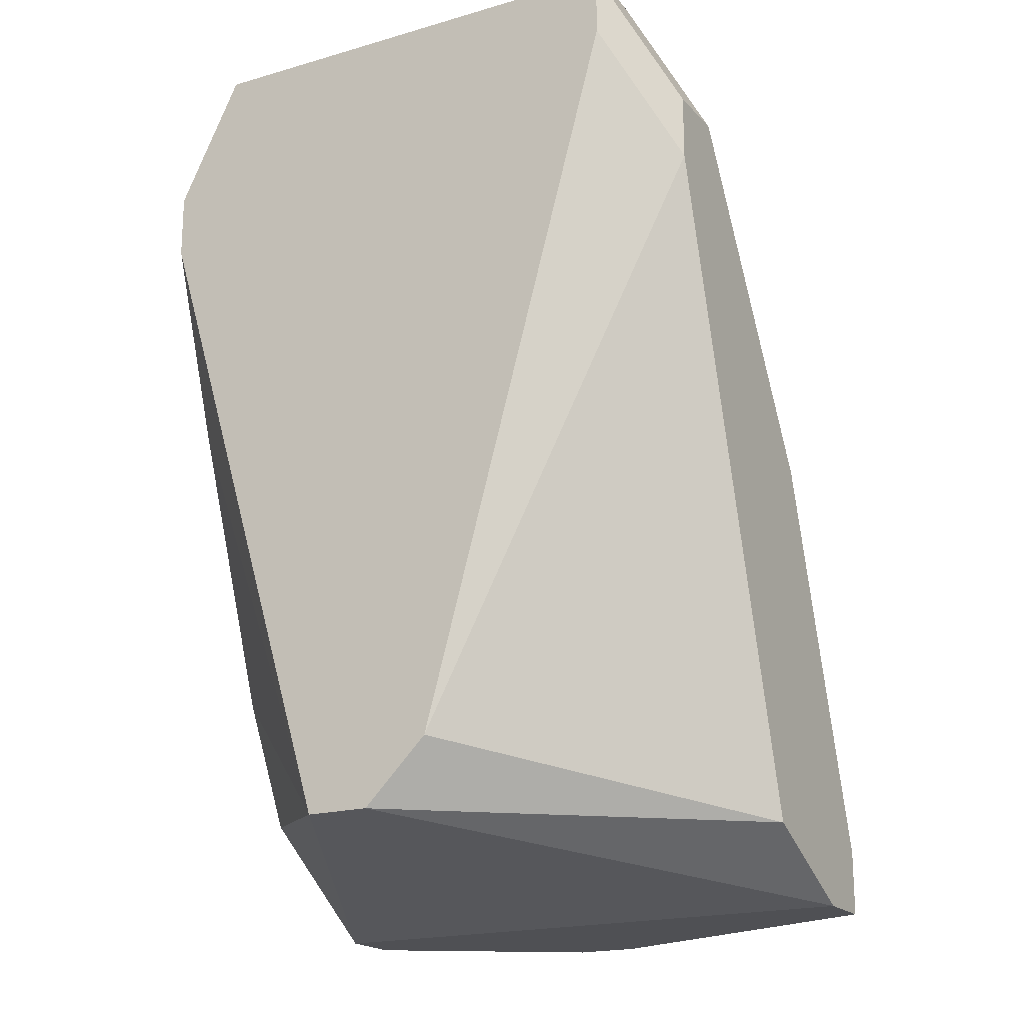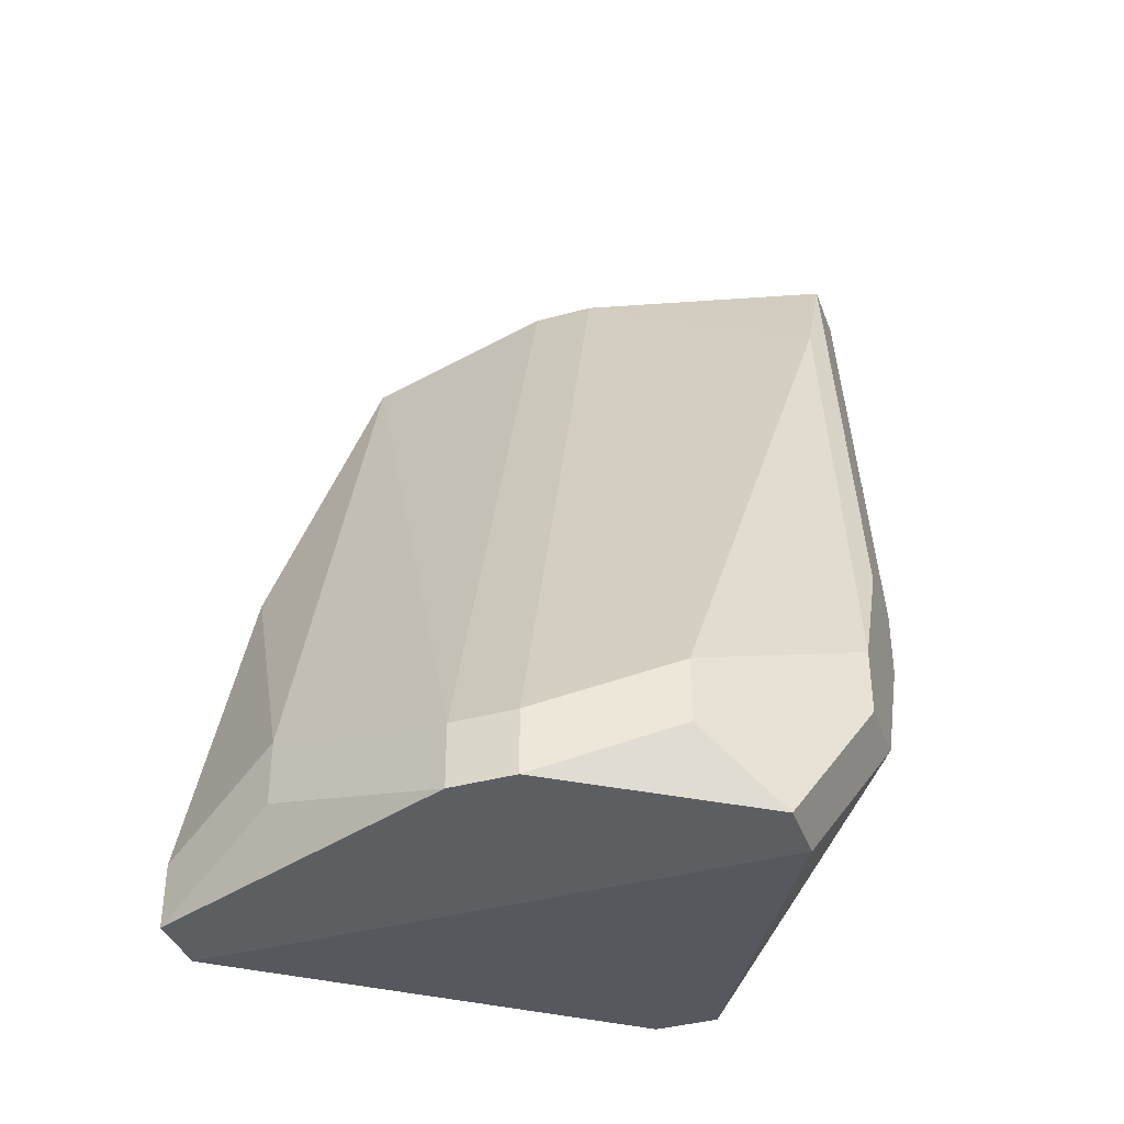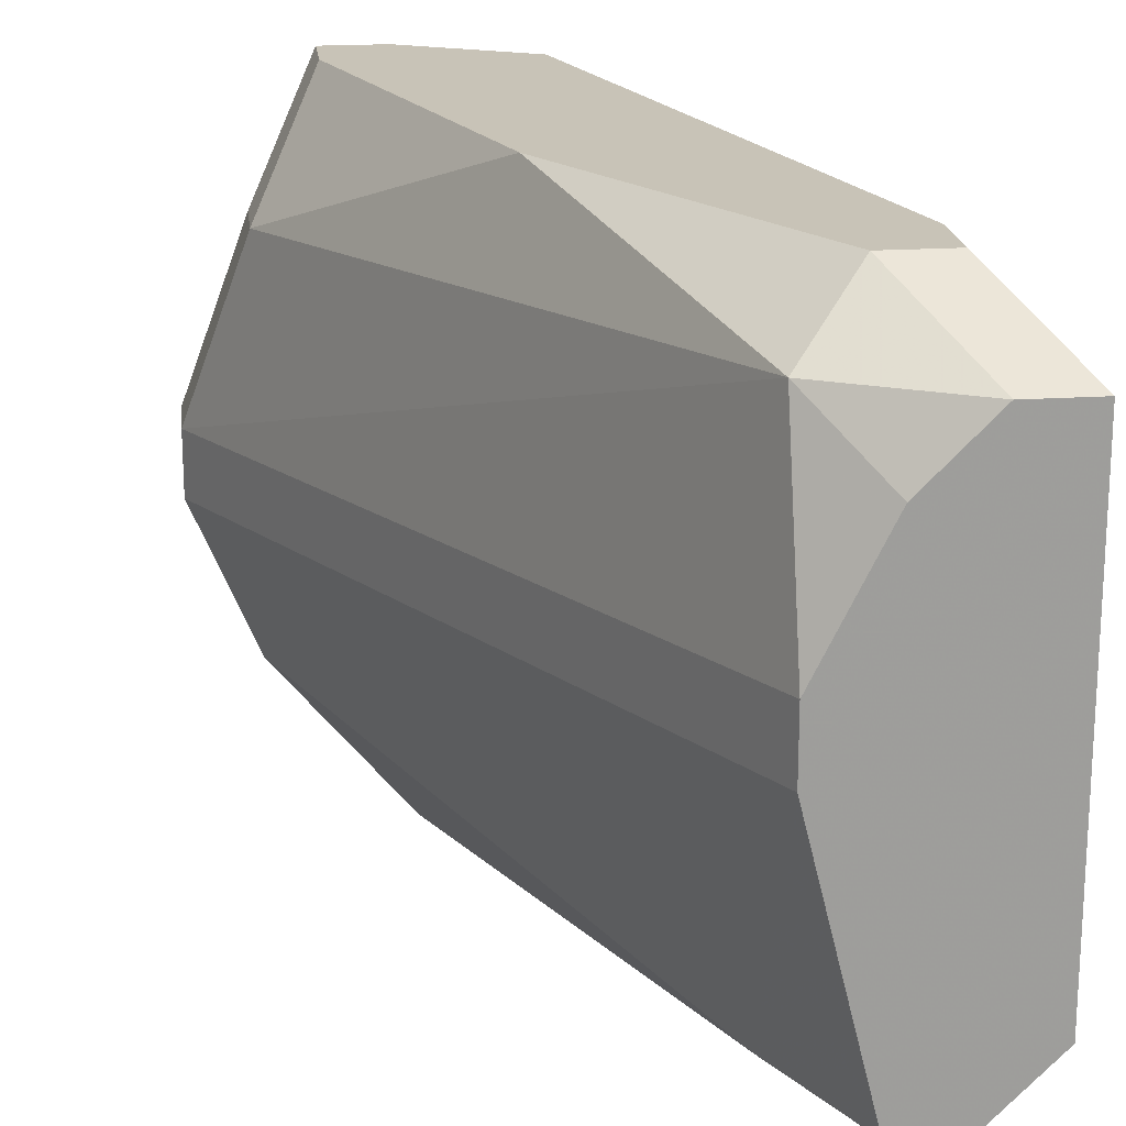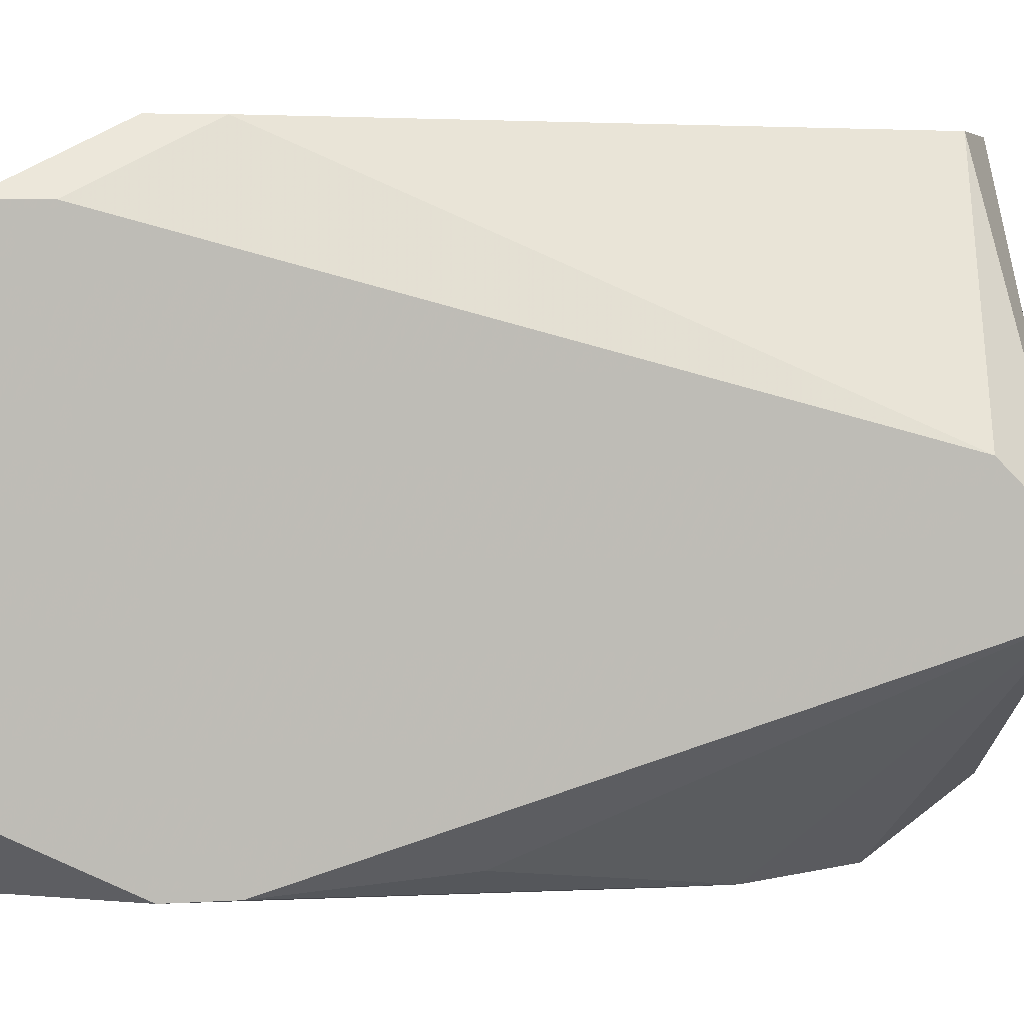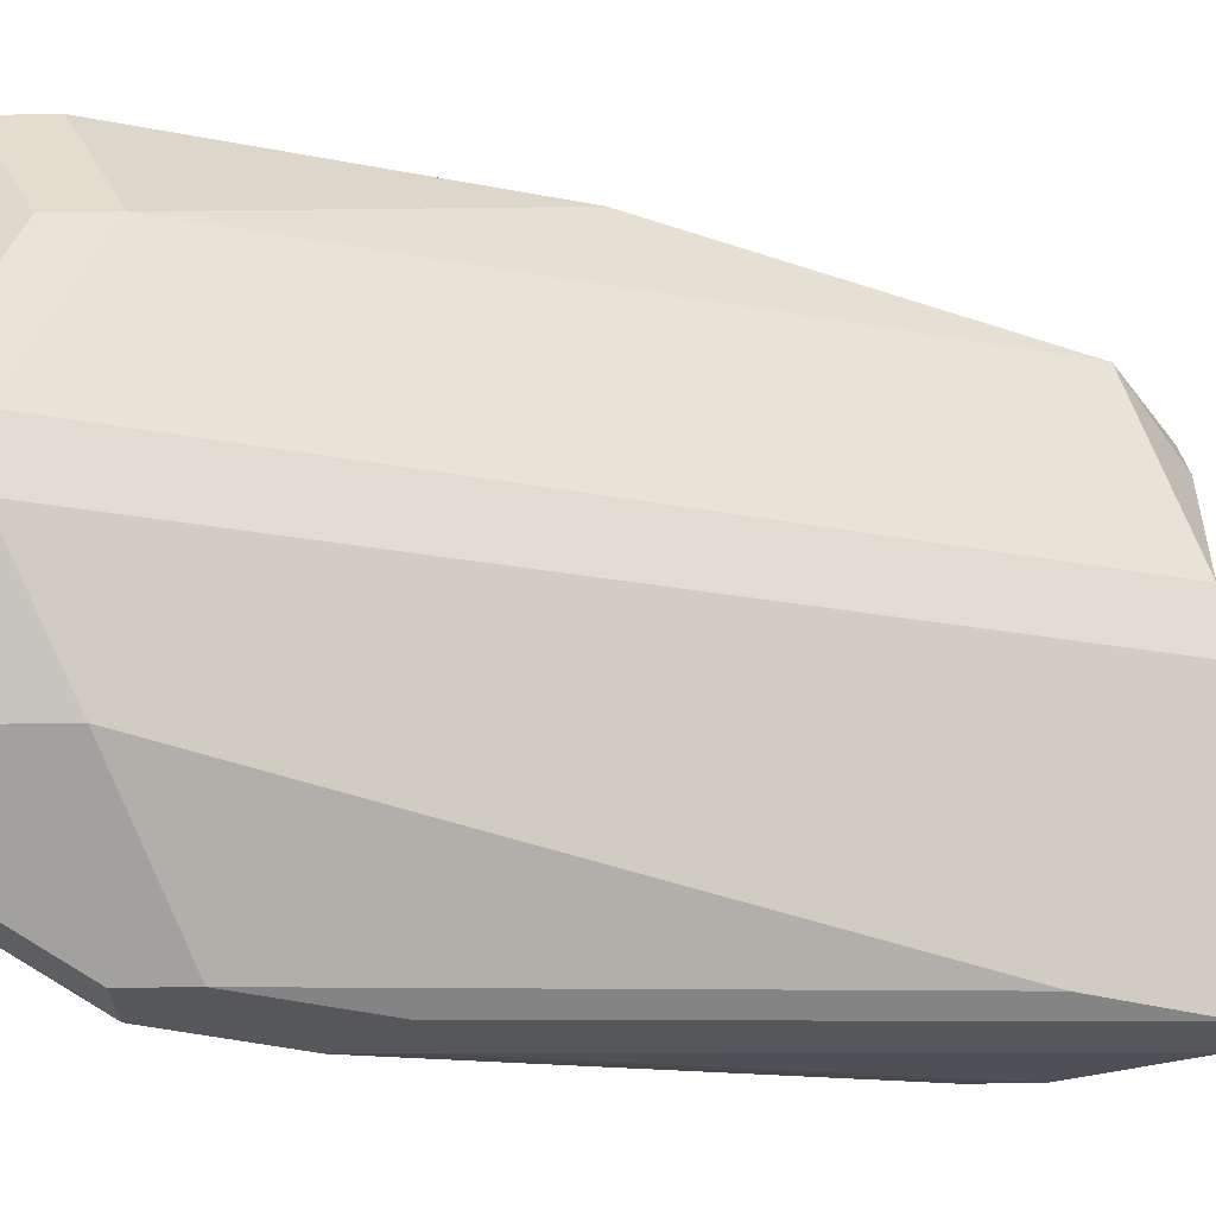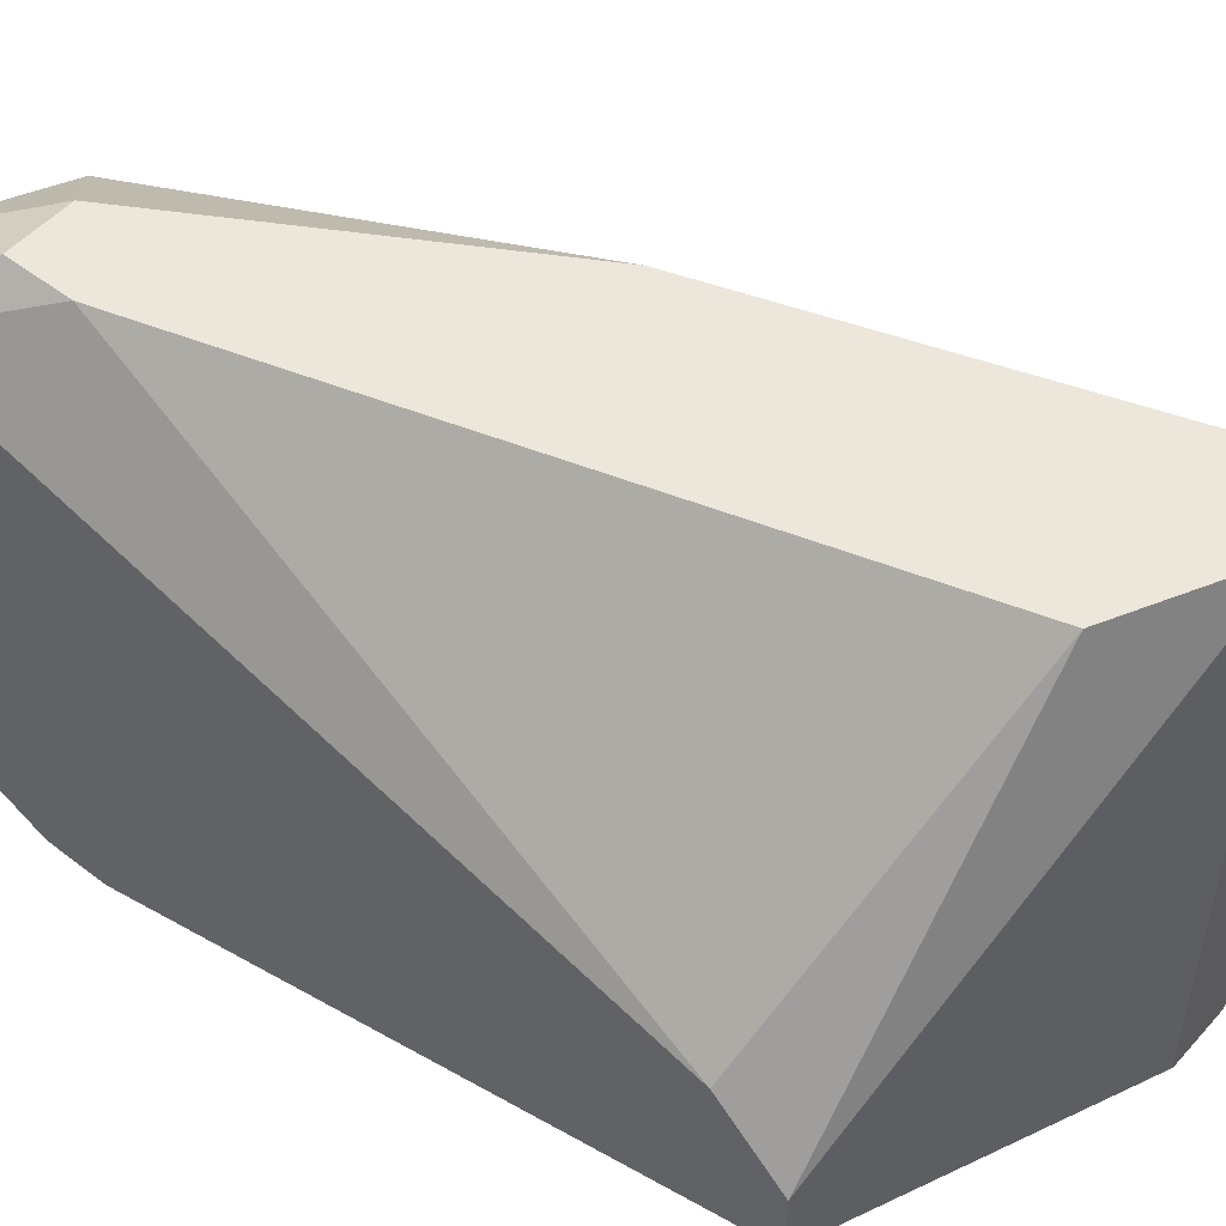
<metadata>
{"format":"obj","ext":"obj","renderer":"f3d","projection":"perspective","resolution":1024,"background":"white","views":[{"elev":-19.1,"azim":118.8,"up":"+Z"},{"elev":-38.3,"azim":-70.8,"up":"+Z"},{"elev":19.7,"azim":-6.9,"up":"+Y"},{"elev":5.3,"azim":79.2,"up":"+Y"},{"elev":-27.3,"azim":-88.4,"up":"+Y"},{"elev":50.9,"azim":130.1,"up":"+Y"}]}
</metadata>
<code>
v -0.004841 -0.002419 -0.1797
v 0.01194 0.008072 -0.1503
v 0.01404 0.008072 -0.1503
v -0.004841 -0.0003209 -0.1797
v -0.004841 -0.002419 -0.1776
v 0.01404 0.008072 -0.1524
v 0.01404 0.001777 -0.1755
v -0.004841 -0.0003209 -0.1776
v -0.002743 -0.006616 -0.1776
v 0.01404 -0.0003209 -0.1776
v 0.01404 -0.002419 -0.1776
v 0.01404 -0.006616 -0.1503
v -0.002743 -0.006616 -0.1755
v 0.01404 -0.008714 -0.1545
v 0.01404 -0.008714 -0.1566
v 0.009847 0.01017 -0.1545
v 0.01194 0.01017 -0.1545
v 0.01194 0.01017 -0.1566
v 0.009847 0.005974 -0.1503
v 0.01194 -0.008714 -0.1503
v 0.009847 -0.008714 -0.1503
v 0.01194 -0.008714 -0.1629
v 0.007748 0.008072 -0.1524
v 0.007748 0.001777 -0.1503
v 0.007748 -0.0003209 -0.1503
v 0.007748 -0.008714 -0.1545
v 0.003552 0.01017 -0.165
v -0.002743 0.005974 -0.1776
v 0.00565 0.01017 -0.1776
v 0.00565 -0.01081 -0.1692
v 0.003552 -0.01081 -0.1692
v -0.002743 0.005974 -0.1755
v -0.0006446 -0.008714 -0.1797
v 0.001454 -0.008714 -0.1797
v 0.00565 -0.01081 -0.1713
v 0.001454 -0.01081 -0.1734
v 0.003552 -0.01081 -0.1755
v 0.001454 -0.01081 -0.1755
v -0.0006446 0.01017 -0.1776
v -0.0006446 0.01017 -0.1797
v 0.001454 0.01017 -0.1797
f 12 20 14
f 30 14 20
f 8 24 23
f 8 23 32
f 25 24 8
f 25 8 5
f 25 5 26
f 25 26 21
f 34 11 37
f 19 23 24
f 10 11 34
f 10 34 41
f 10 41 29
f 10 29 7
f 15 22 11
f 15 11 10
f 15 10 7
f 15 7 6
f 15 6 3
f 15 3 12
f 15 12 14
f 13 36 26
f 13 26 5
f 13 5 1
f 13 1 9
f 33 13 9
f 33 9 1
f 2 19 24
f 2 24 25
f 2 25 21
f 2 21 20
f 2 20 12
f 2 12 3
f 2 16 23
f 2 23 19
f 27 32 23
f 27 23 16
f 39 32 27
f 39 40 28
f 39 28 32
f 18 6 7
f 18 7 29
f 35 15 14
f 35 14 30
f 35 37 11
f 35 11 22
f 35 22 15
f 4 28 40
f 4 40 41
f 4 41 34
f 4 34 33
f 4 33 1
f 4 1 5
f 4 5 8
f 4 8 32
f 4 32 28
f 31 30 20
f 31 20 21
f 31 21 26
f 31 26 36
f 38 33 34
f 38 34 37
f 38 37 35
f 38 35 30
f 38 30 31
f 38 31 36
f 38 36 13
f 38 13 33
f 17 18 29
f 17 29 41
f 17 41 40
f 17 40 39
f 17 39 27
f 17 27 16
f 17 16 2
f 17 2 3
f 17 3 6
f 17 6 18

</code>
